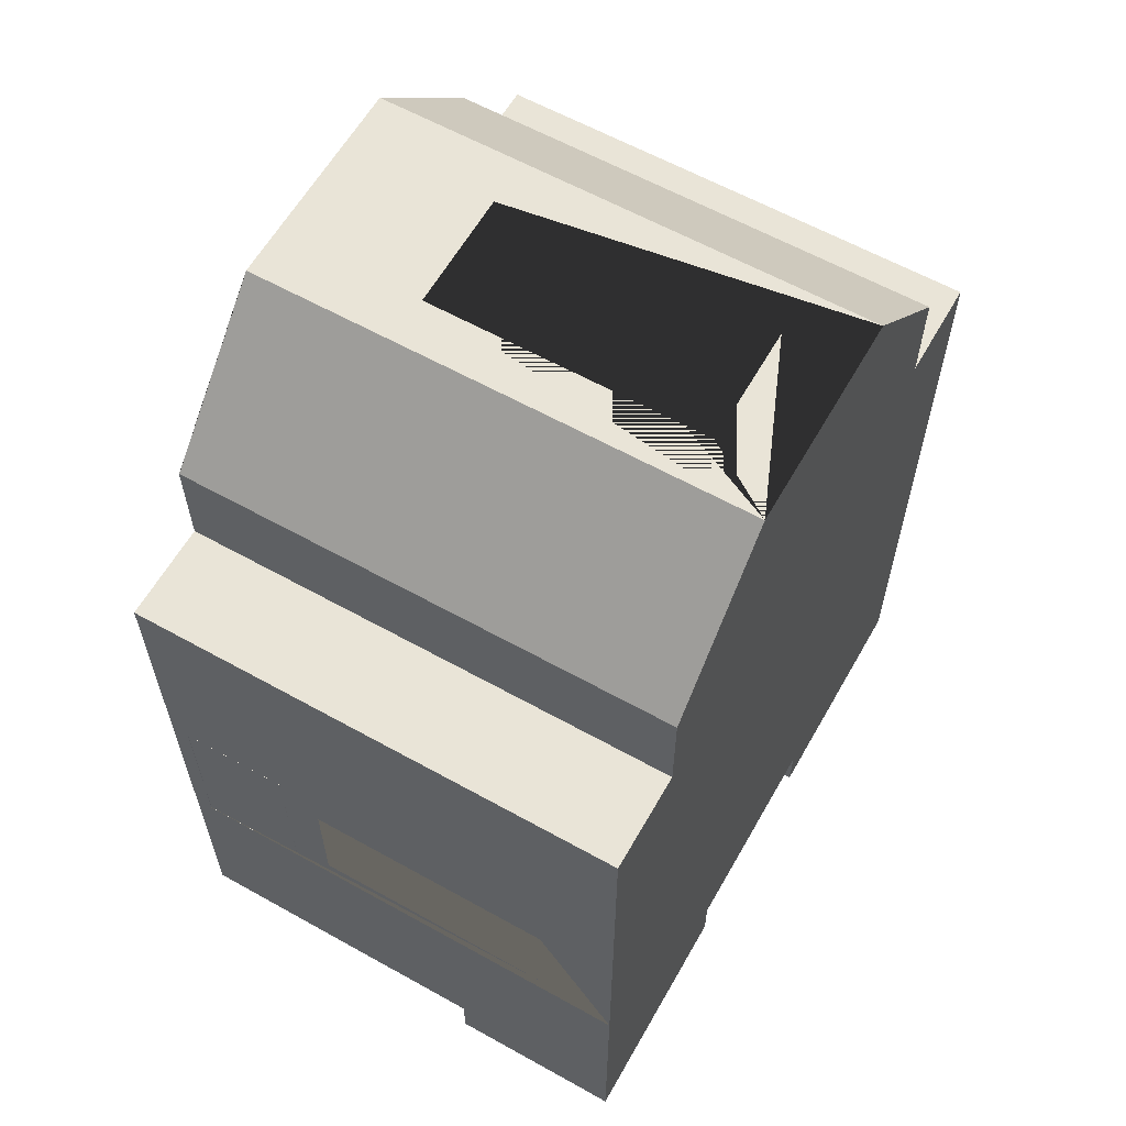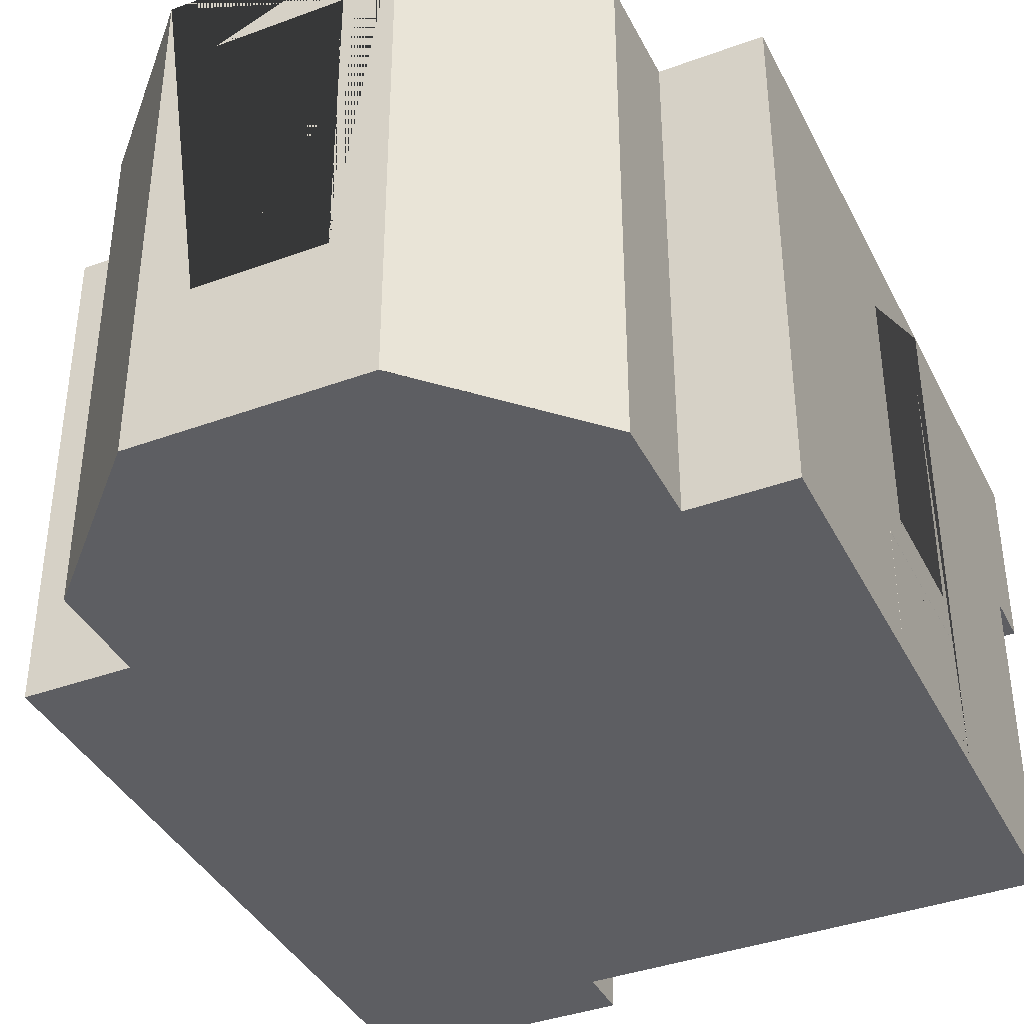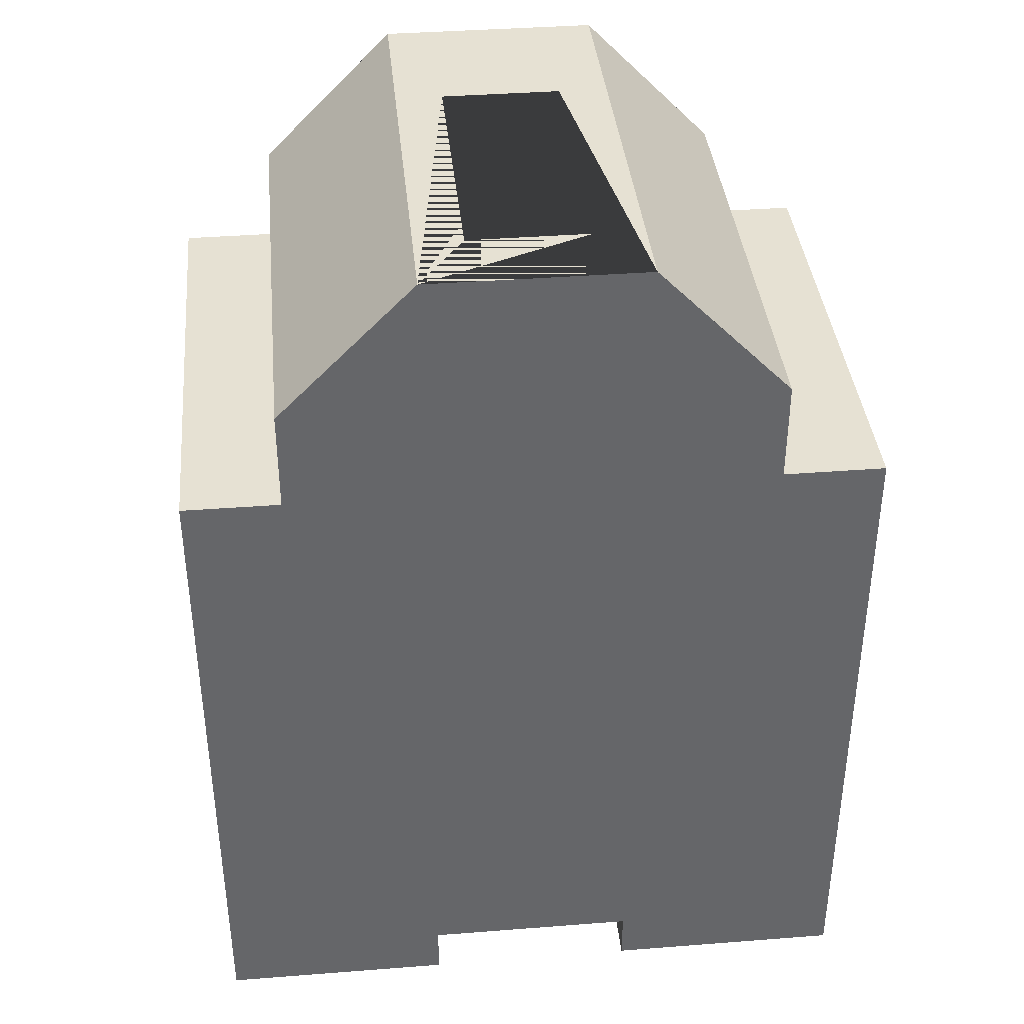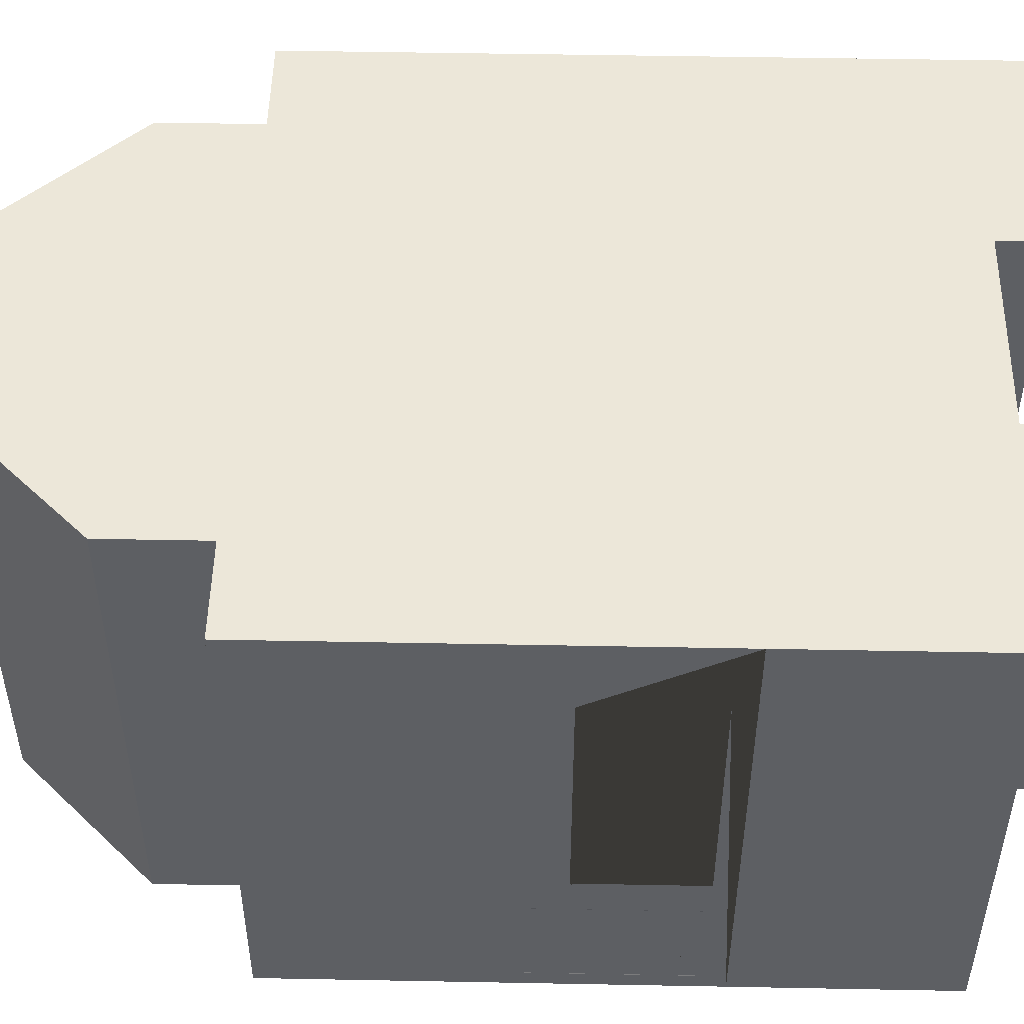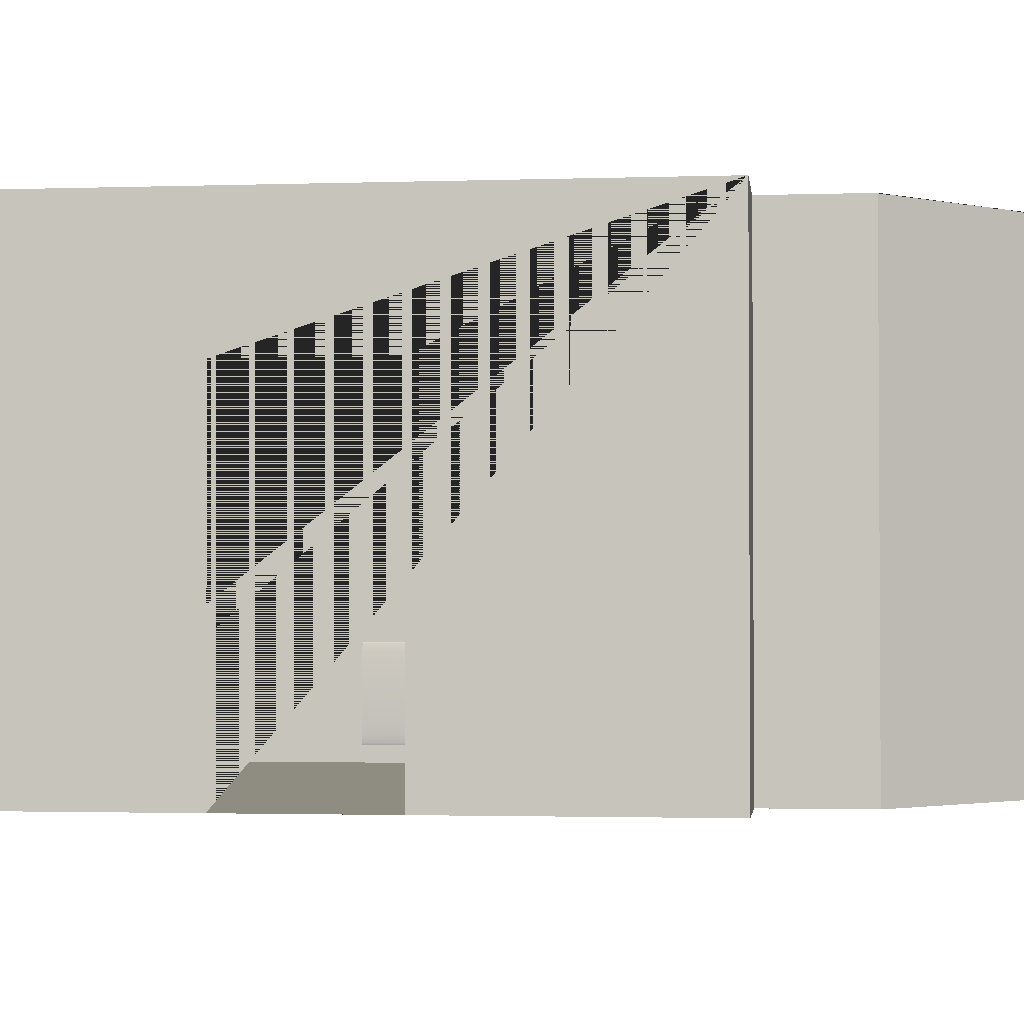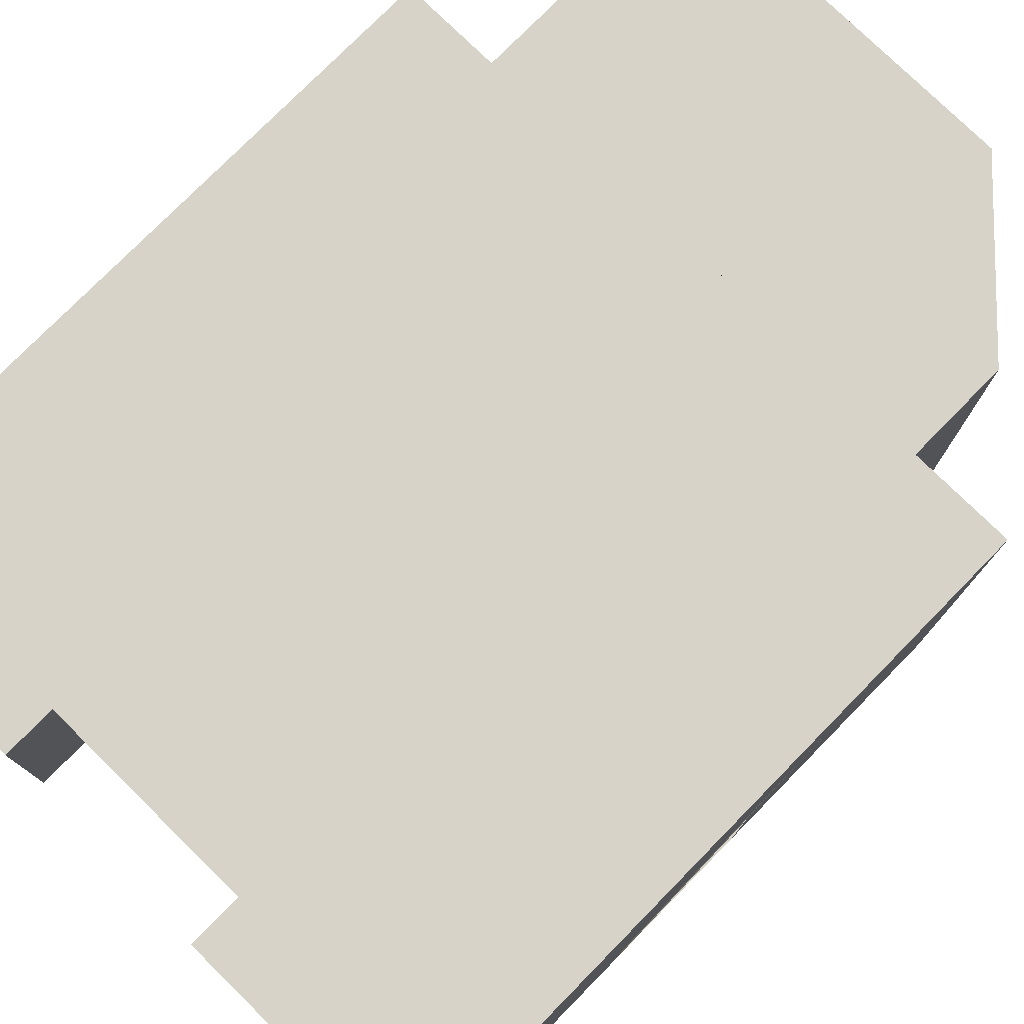
<metadata>
{"format":"obj","ext":"obj","renderer":"f3d","projection":"perspective","resolution":1024,"background":"white","views":[{"elev":61.1,"azim":119.6,"up":"+Z"},{"elev":-39.0,"azim":24.7,"up":"+Y"},{"elev":38.6,"azim":174.4,"up":"+Z"},{"elev":49.6,"azim":91.2,"up":"+Y"},{"elev":-2.0,"azim":-83.2,"up":"+Y"},{"elev":77.2,"azim":-135.5,"up":"+Y"}]}
</metadata>
<code>
g default
v 2.076 0.7779 -1.01
v 2.071 0.7621 -1.01
v 2.066 0.7162 -1.01
v 2.062 0.6447 -1.01
v 2.06 0.5546 -1.01
v 2.059 0.4548 -1.01
v 2.06 0.3549 -1.01
v 2.062 0.2648 -1.01
v 2.066 0.1933 -1.01
v 2.071 0.1474 -1.01
v 2.076 0.1316 -1.01
v 2.076 0.7779 0.07374
v 2.071 0.7621 0.07374
v 2.066 0.7162 0.07374
v 2.062 0.6447 0.07374
v 2.06 0.5546 0.07374
v 2.059 0.4548 0.07374
v 2.06 0.3549 0.07374
v 2.062 0.2648 0.07374
v 2.066 0.1933 0.07374
v 2.071 0.1474 0.07374
v 2.076 0.1316 0.07374
v 2.076 0.4548 -1.01
v 2.076 0.4548 0.07374
v -1.444 0.02293 1.541
v 1.49 0.02293 1.541
v -0.6166 0.02293 -2.309
v 0.6682 0.02293 -2.309
v 2.076 1.937 -2.309
v 0.6682 1.937 -2.309
v -0.6166 3.017 -2.309
v -0.6166 1.937 -2.309
v 0.6682 3.017 -2.309
v 2.076 0.02293 -2.309
v -2.057 3.017 -2.309
v -1.444 3.017 1.541
v 0.6682 1.937 -2.621
v 0.6682 3.017 -2.621
v 2.076 0.02293 -1.016
v -2.057 3.017 1.541
v 2.076 1.937 -2.621
v 2.076 3.017 -2.621
v 2.076 0.02293 0.08776
v 2.076 3.017 -2.309
v -2.057 0.02293 1.541
v 1.49 3.017 1.541
v 2.076 0.02293 1.541
v -1.444 0.02293 2.151
v 1.49 0.02293 2.151
v -1.444 3.017 2.151
v 2.076 3.017 -1.016
v -0.6367 0.02293 2.986
v 0.6682 0.02293 2.986
v 2.076 1.022 -0.8889
v 2.076 1.022 -0.1565
v 0.6682 3.017 2.986
v 0.8343 0.9058 2.817
v -1.274 0.9058 2.325
v -1.274 2.591 2.325
v 2.076 3.017 0.08776
v -0.6367 3.017 2.986
v 2.076 2.541 -0.8889
v 1.49 3.017 2.151
v 0.8343 2.591 2.817
v 2.076 3.017 1.541
v 1.34 2.591 2.301
v -0.7679 0.9058 2.85
v -1.212 0.9058 2.389
v 2.076 2.541 -0.1565
v 0.3814 0.9058 2.986
v -0.3409 0.9058 2.986
v -0.3382 0.9058 2.986
v 0.3837 0.9058 2.986
v -0.7679 2.591 2.85
v -0.3409 2.591 2.986
v -0.3382 2.591 2.986
v 1.34 0.9058 2.301
v 0.8343 0.9058 2.817
v 1.34 0.9058 2.301
v 0.3814 2.591 2.986
v 0.3837 2.591 2.986
v 0.8343 2.591 2.817
v 1.34 2.591 2.301
v -0.7679 2.585 2.85
v -0.6166 3.017 -2.621
v -2.057 3.017 -2.621
v -2.057 0.02293 -2.621
v -0.6166 0.02293 -2.621
v -2.057 0.02293 -2.309
v -2.057 0.02293 -0.07994
v -2.057 2.188 -0.07994
v -2.057 2.188 -1.036
v -2.057 0.02293 -1.036
v -2.057 0.02293 -1.036
v -2.057 0.02293 -1.036
v -2.057 0.02293 -0.07994
v -2.057 0.02293 -0.07994
v -0.5961 1.066 -2.134
v 0.6364 1.066 -2.134
v -0.5961 1.084 -2.134
v 0.6364 1.084 -2.134
v -0.5961 1.084 -2.307
v 0.6364 1.084 -2.307
v -0.5961 1.066 -2.307
v 0.6364 1.066 -2.307
v -0.4894 0.02293 -2.223
v -0.3817 0.02293 -2.223
v -0.4894 1.068 -2.223
v -0.3817 1.068 -2.223
v -0.4894 1.068 -2.306
v -0.3817 1.068 -2.306
v -0.4894 0.02293 -2.306
v -0.3817 0.02293 -2.306
v 0.4428 0.02293 -2.223
v 0.5506 0.02293 -2.223
v 0.4428 1.068 -2.223
v 0.5506 1.068 -2.223
v 0.4428 1.068 -2.306
v 0.5506 1.068 -2.306
v 0.4428 0.02293 -2.306
v 0.5506 0.02293 -2.306
v -2.057 0.02293 -2.308
g pCylinder4
f 1 2 13 12
f 2 3 14 13
f 3 4 15 14
f 4 5 16 15
f 5 6 17 16
f 6 7 18 17
f 7 8 19 18
f 8 9 20 19
f 9 10 21 20
f 10 11 22 21
f 3 2 23
f 4 3 23
f 5 4 23
f 6 5 23
f 7 6 23
f 8 7 23
f 9 8 23
f 10 9 23
f 11 10 23
f 12 13 24
f 13 14 24
f 14 15 24
f 15 16 24
f 16 17 24
f 17 18 24
f 18 19 24
f 19 20 24
f 20 21 24
f 21 22 24
f 29 30 28 34
f 31 32 30 33
f 45 25 26 47 43 39 34 28 27 89 94 95 96 97
f 33 30 37 38
f 41 37 30 29
f 33 38 42 44
f 38 37 41 42
f 36 25 45 40
f 46 36 40 35 31 33 44 51 60 65
f 25 48 49 26
f 50 48 25 36
f 42 41 29 44
f 50 36 46 63
f 52 53 49 48
f 53 56 63 49 66 64 57 77
f 29 34 39 51 44
f 56 61 50 63
f 70 71 72 73
f 65 60 43 47
f 71 75 76 72
f 77 57 78 79
f 47 26 46 65
f 46 26 49 63
f 80 70 73 81
f 57 64 82 78
f 66 77 79 83
f 75 80 81 76
f 64 66 83 82
f 39 43 60 51 69 55 54 62
f 61 52 48 50 68 67 84 74 59 58
f 56 53 52 61 71 70 80 75
f 85 31 35 86
f 28 30 32 27
f 27 88 87 89
f 85 88 27 32 31
f 86 87 88 85
f 35 122 87 86
f 98 99 101 100
f 100 101 103 102
f 104 105 99 98
f 99 105 103 101
f 104 98 100 102
f 106 107 109 108
f 108 109 111 110
f 110 111 113 112
f 107 113 111 109
f 112 106 108 110
f 114 115 117 116
f 115 121 119 117
f 120 114 116 118
f 40 45 90 91 92 93 122 35

</code>
